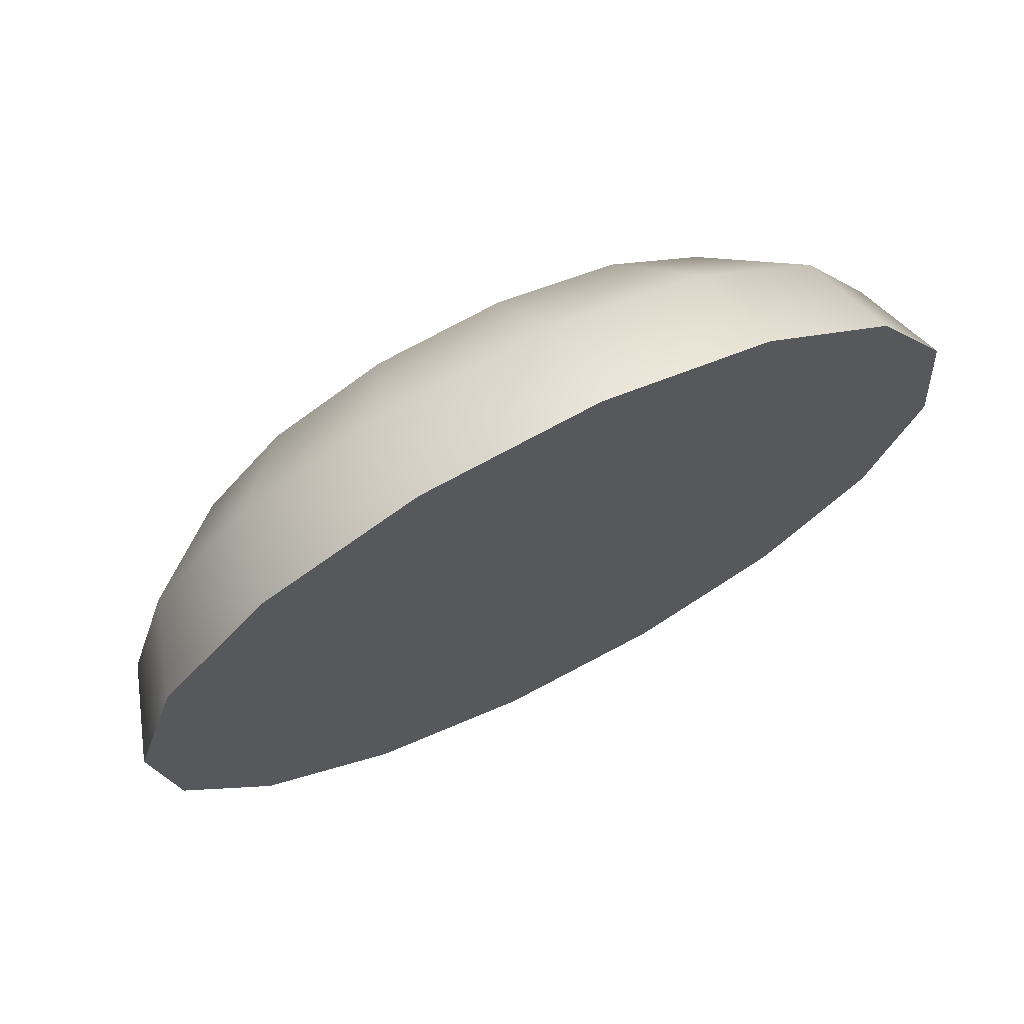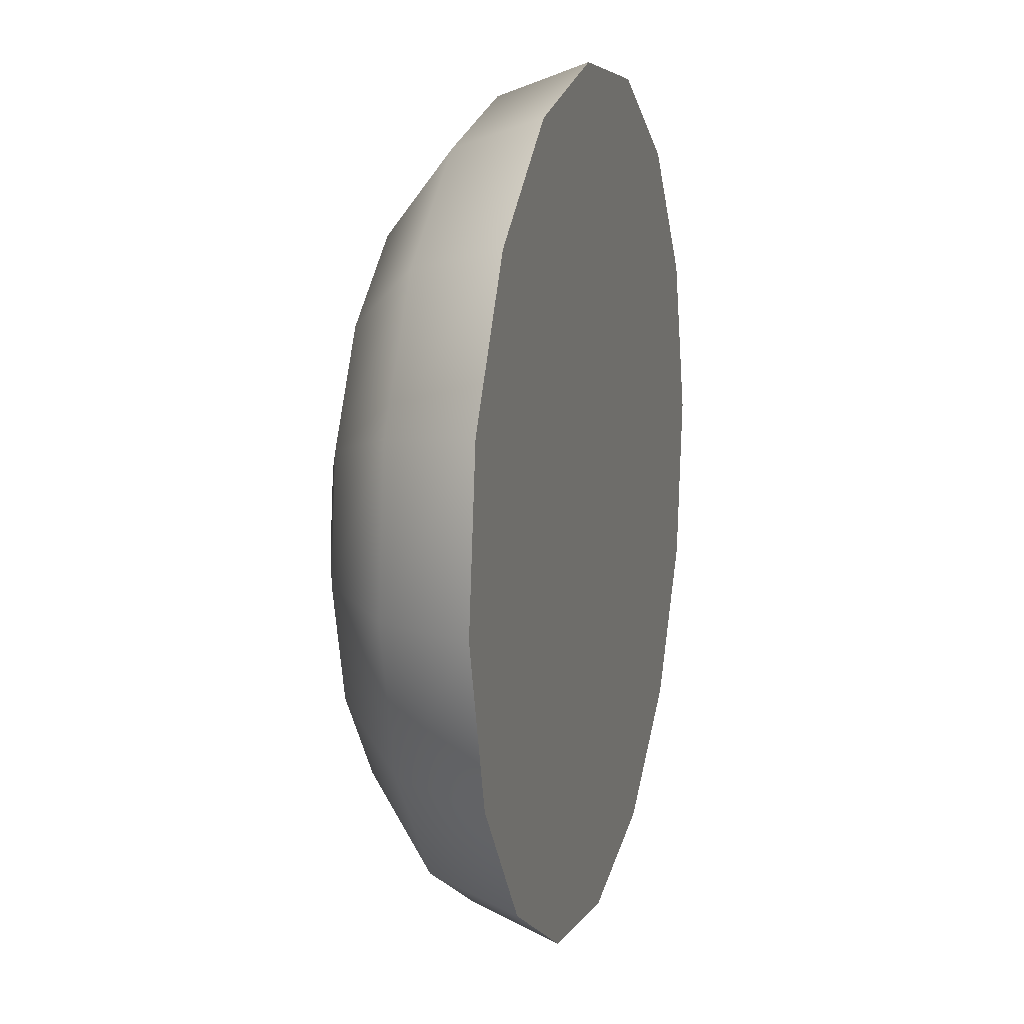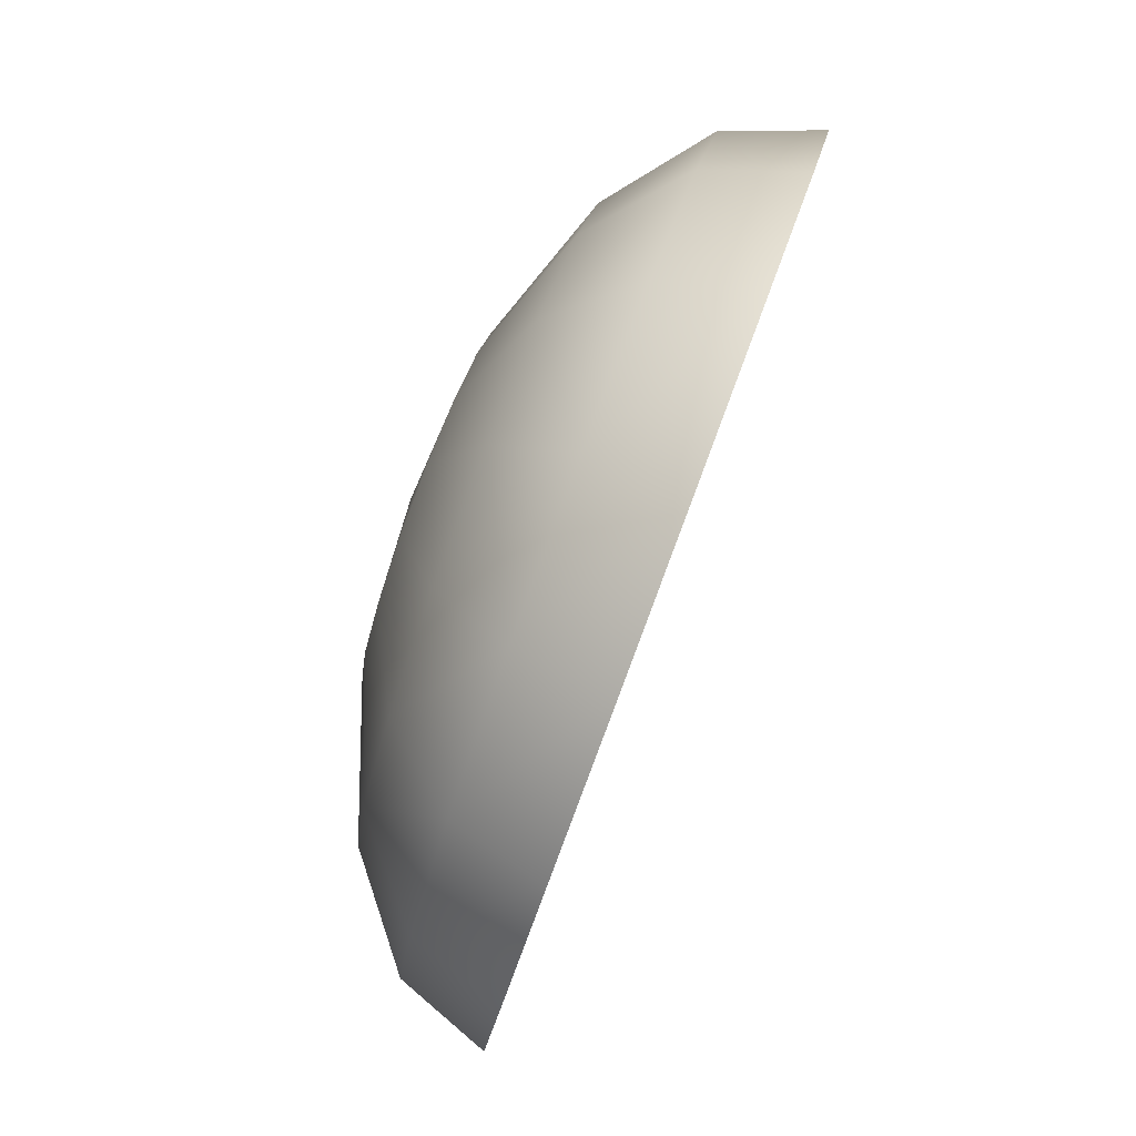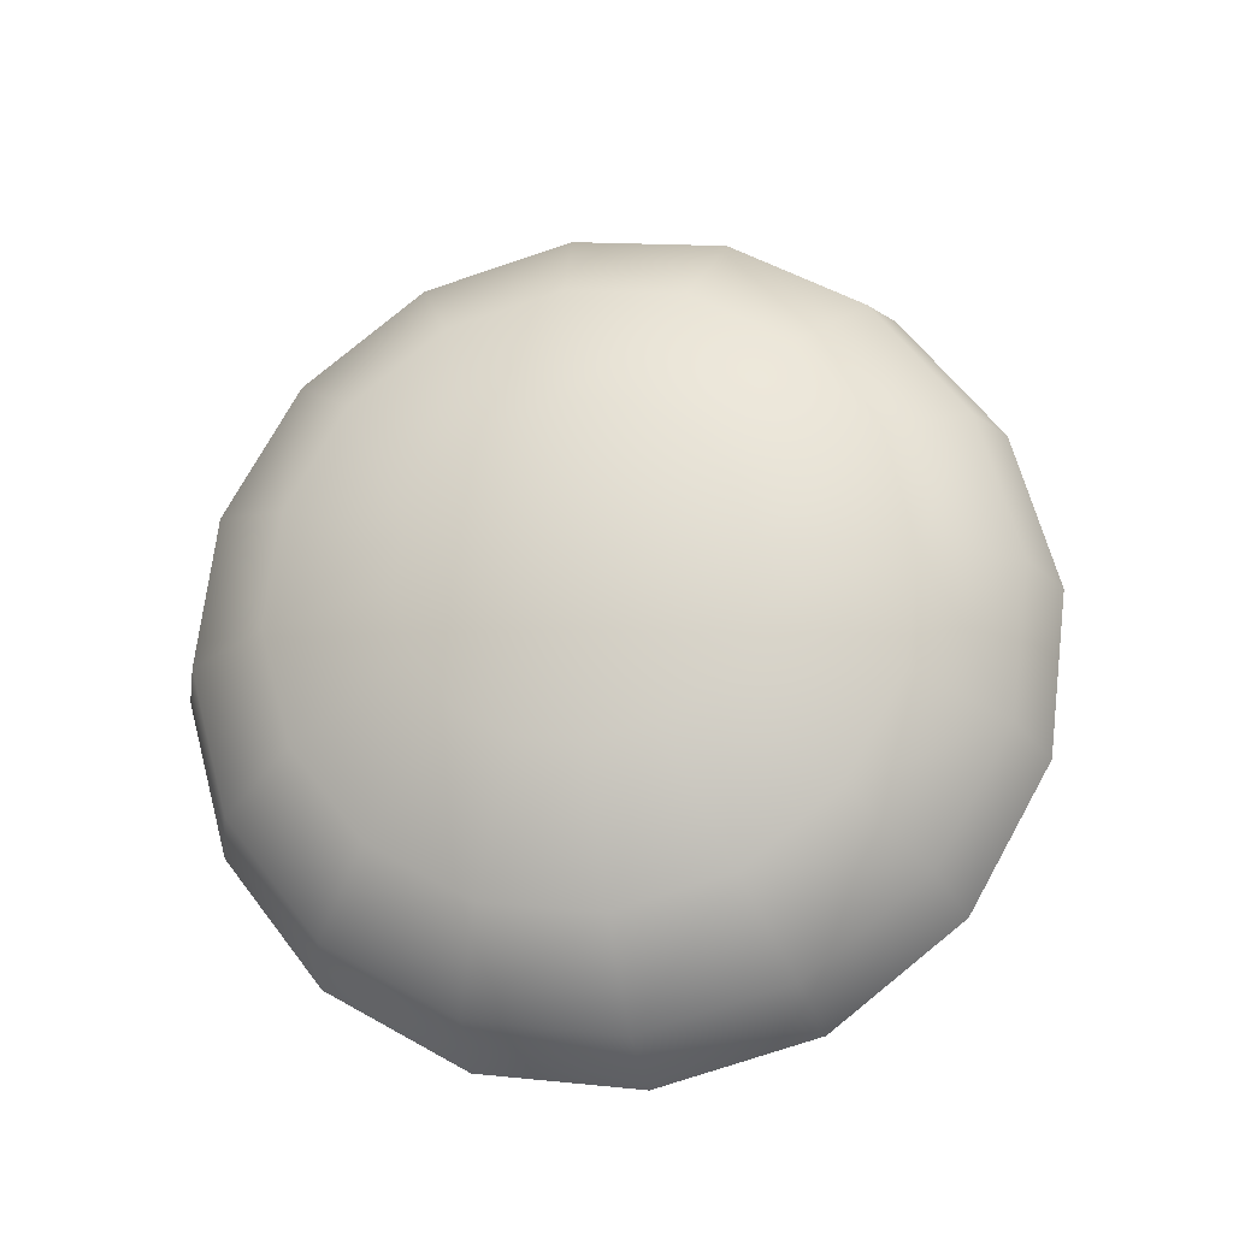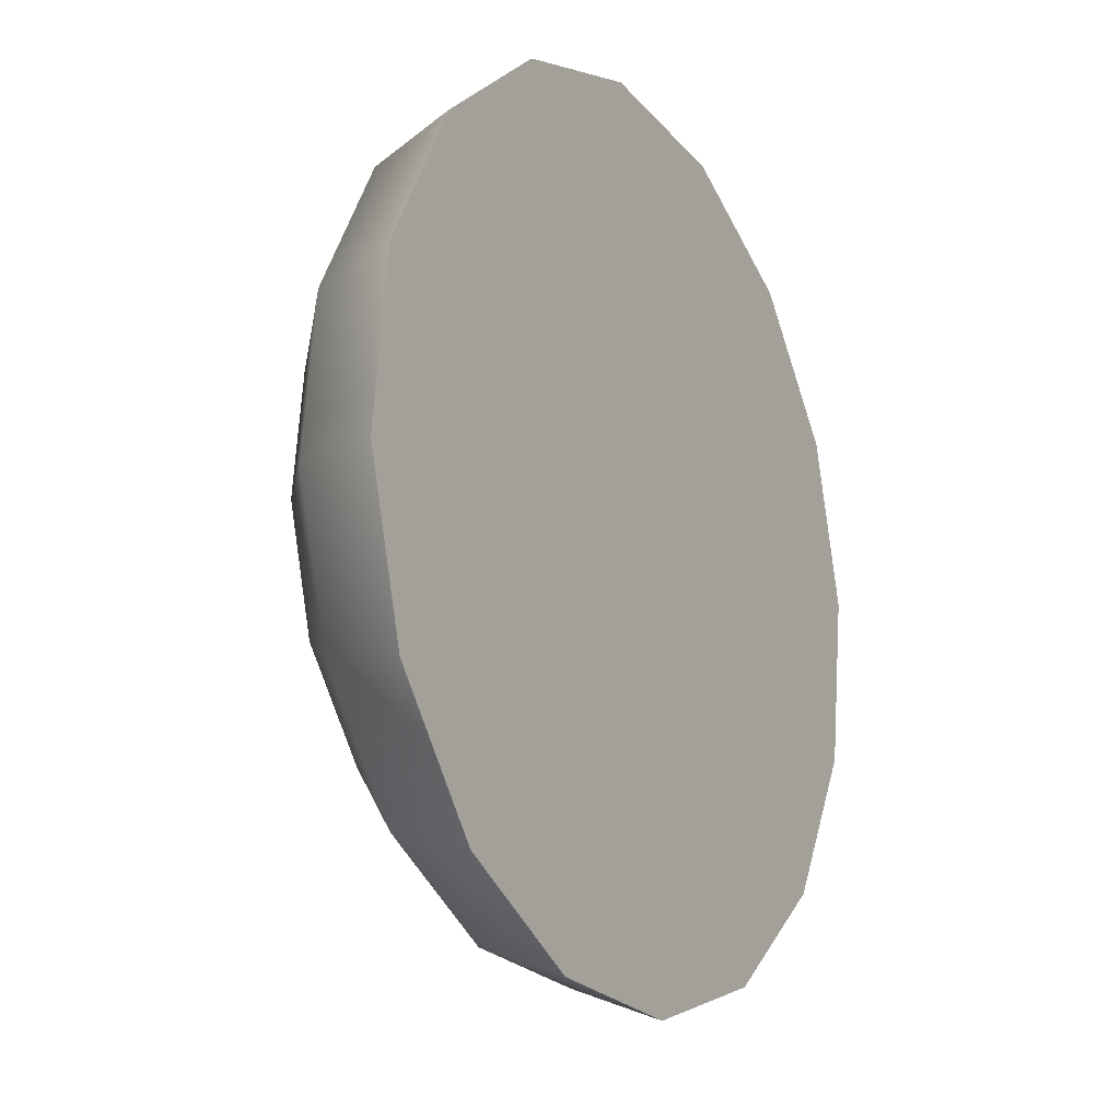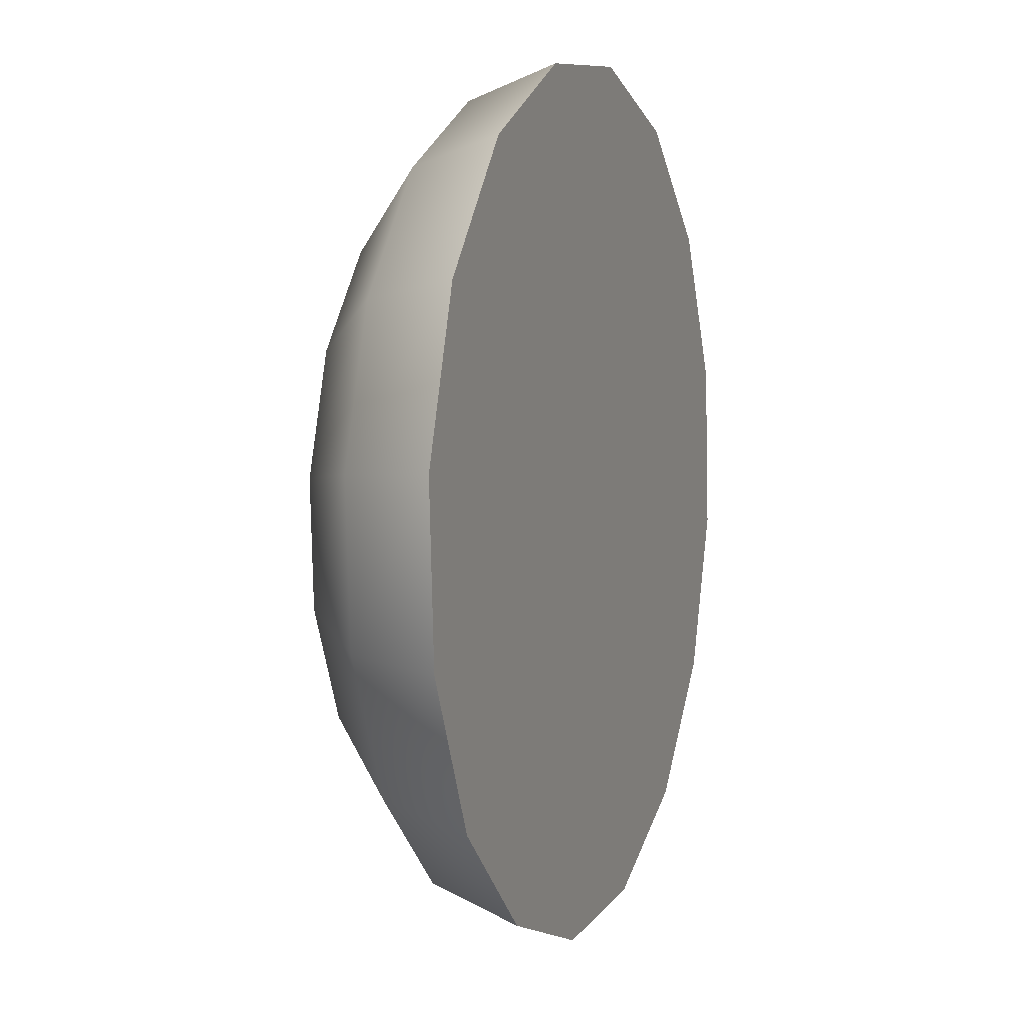
<metadata>
{"format":"obj","ext":"obj","renderer":"f3d","projection":"perspective","resolution":1024,"background":"white","views":[{"elev":59.9,"azim":-27.3,"up":"+Z"},{"elev":-30.1,"azim":-78.2,"up":"+Z"},{"elev":54.4,"azim":-72.1,"up":"+Z"},{"elev":68.9,"azim":86.0,"up":"+Y"},{"elev":-36.6,"azim":-61.5,"up":"+Z"},{"elev":-26.4,"azim":-72.7,"up":"+Z"}]}
</metadata>
<code>
v -0.02614 2.116 -0.383
v -0.02983 2.121 -0.3911
v -0.02365 2.11 -0.378
v -0.01472 2.111 -0.3839
v -0.01929 2.117 -0.3875
v -0.03857 2.121 -0.3911
v -0.03421 2.121 -0.3903
v -0.03421 2.116 -0.3814
v -0.04228 2.116 -0.383
v -0.04475 2.11 -0.378
v -0.04228 2.122 -0.3936
v -0.03421 2.124 -0.4013
v -0.04475 2.124 -0.4058
v -0.04228 2.125 -0.4095
v -0.03421 2.125 -0.4127
v -0.03421 2.103 -0.3749
v -0.03421 2.11 -0.376
v -0.05368 2.111 -0.3839
v -0.04475 2.122 -0.3972
v -0.04561 2.123 -0.4015
v -0.05368 2.121 -0.4101
v -0.05529 2.12 -0.4021
v -0.06176 2.115 -0.4031
v -0.05967 2.113 -0.3927
v -0.05368 2.118 -0.3942
v -0.03857 2.125 -0.4119
v -0.04228 2.123 -0.4213
v -0.04911 2.123 -0.4168
v -0.02614 2.125 -0.4095
v -0.02983 2.125 -0.4119
v -0.02365 2.124 -0.4058
v -0.01472 2.118 -0.4223
v -0.02365 2.119 -0.4281
v -0.02614 2.123 -0.4213
v -0.008756 2.117 -0.4135
v -0.01472 2.121 -0.4101
v -0.01312 2.12 -0.4021
v -0.02279 2.123 -0.4015
v -0.01929 2.123 -0.4168
v -0.02365 2.122 -0.3972
v -0.006649 2.107 -0.393
v -0.008756 2.113 -0.3927
v -0.02614 2.122 -0.3936
v -0.01472 2.118 -0.3942
v -0.04911 2.117 -0.3875
v -0.06176 2.111 -0.4154
v -0.05368 2.118 -0.4223
v -0.05967 2.117 -0.4135
v -0.06403 2.109 -0.4042
v -0.01312 2.112 -0.4249
v -0.02279 2.114 -0.4313
v -0.03421 2.12 -0.4302
v -0.03421 2.114 -0.4335
v -0.04475 2.119 -0.4281
v -0.03421 2.124 -0.4229
v -0.004394 2.109 -0.4042
v -0.006649 2.115 -0.4031
v -0.02279 2.104 -0.3771
v -0.01312 2.105 -0.3835
v -0.04561 2.104 -0.3771
v -0.05529 2.112 -0.4249
v -0.03421 2.109 -0.4042
v -0.04561 2.114 -0.4313
v -0.06176 2.107 -0.393
v -0.05529 2.105 -0.3835
v -0.006649 2.111 -0.4154
f 1 5 43 2
f 1 3 4 5
f 17 16 58 3
f 2 7 8 1
f 2 12 7
f 2 43 12
f 6 9 8 7
f 6 11 45 9
f 7 12 6
f 8 17 3 1
f 8 9 10 17
f 12 11 6
f 12 19 11
f 12 20 19
f 12 13 20
f 12 14 13
f 12 26 14
f 12 15 26
f 12 30 15
f 12 29 30
f 12 31 29
f 12 43 40
f 12 38 31
f 10 60 16 17
f 9 45 18 10
f 11 19 25 45
f 20 22 25 19
f 20 13 21 22
f 21 13 14 28
f 21 48 23 22
f 28 47 48 21
f 22 23 24 25
f 14 26 27 28
f 15 55 27 26
f 27 54 47 28
f 30 34 55 15
f 29 39 34 30
f 29 31 36 39
f 39 32 33 34
f 57 35 36 37
f 57 56 66 35
f 31 38 37 36
f 36 35 32 39
f 40 38 12
f 4 42 44 5
f 4 59 41 42
f 43 5 44 40
f 37 44 42 57
f 44 37 38 40
f 25 24 18 45
f 23 49 64 24
f 24 64 65 18
f 18 65 60 10
f 48 46 49 23
f 47 61 46 48
f 46 62 49
f 33 52 55 34
f 33 32 50 51
f 51 53 52 33
f 51 62 53
f 52 53 63 54
f 55 52 54 27
f 54 63 61 47
f 66 50 32 35
f 66 62 50
f 42 41 56 57
f 3 58 59 4
f 58 62 59
f 59 62 41
f 16 62 58
f 65 62 60
f 60 62 16
f 49 62 64
f 63 62 61
f 61 62 46
f 53 62 63
f 41 62 56
f 64 62 65
f 50 62 51
f 56 62 66

</code>
